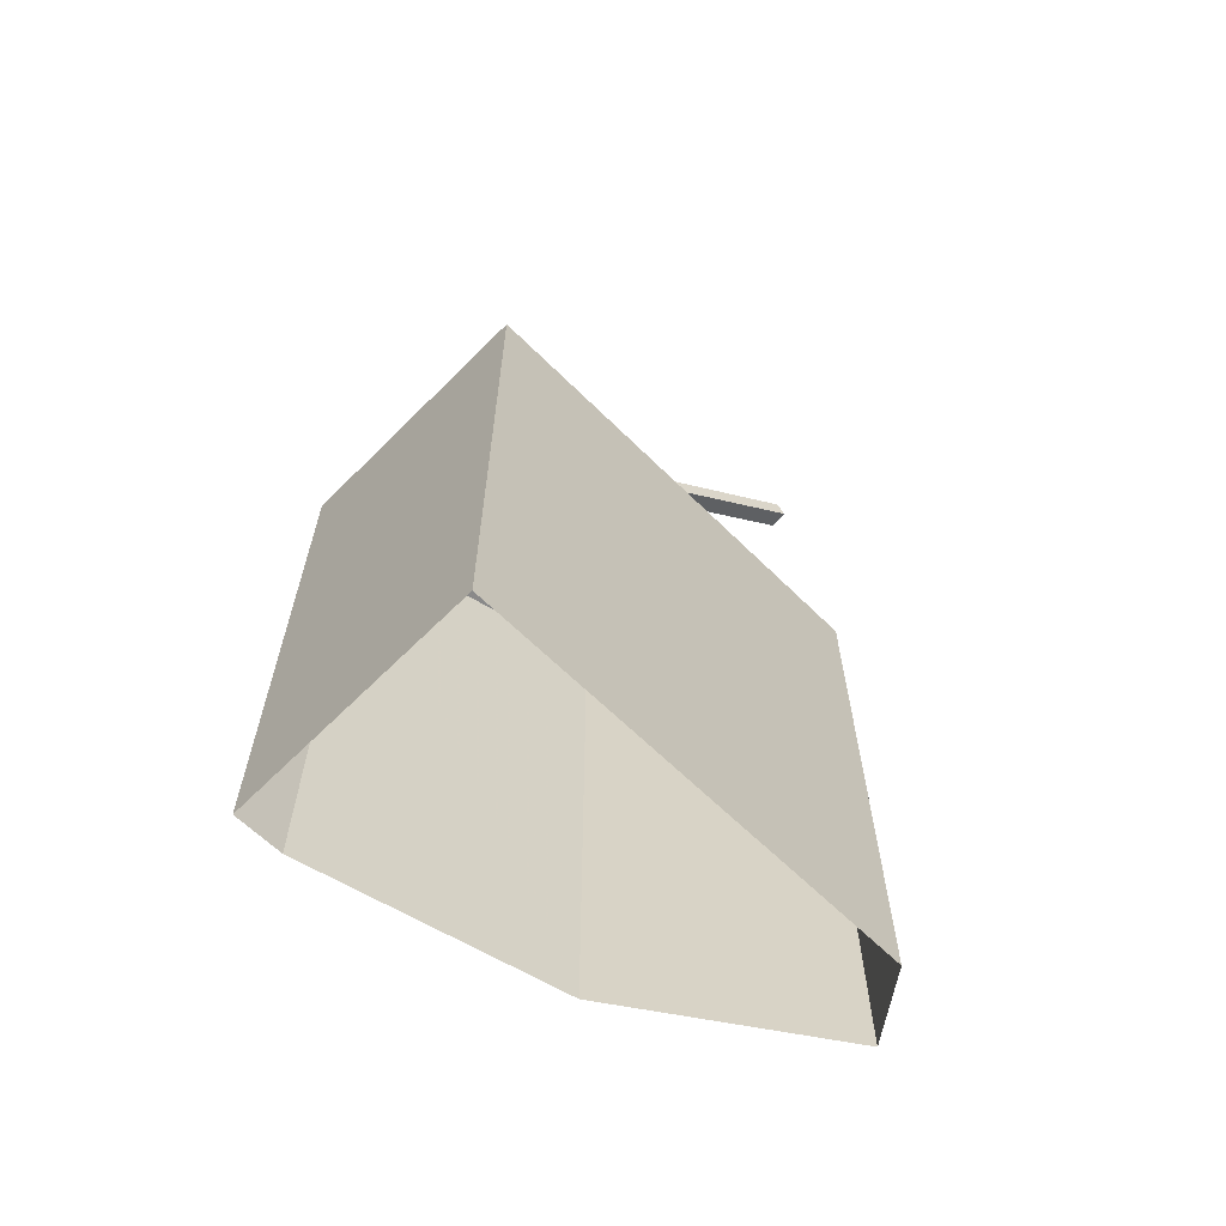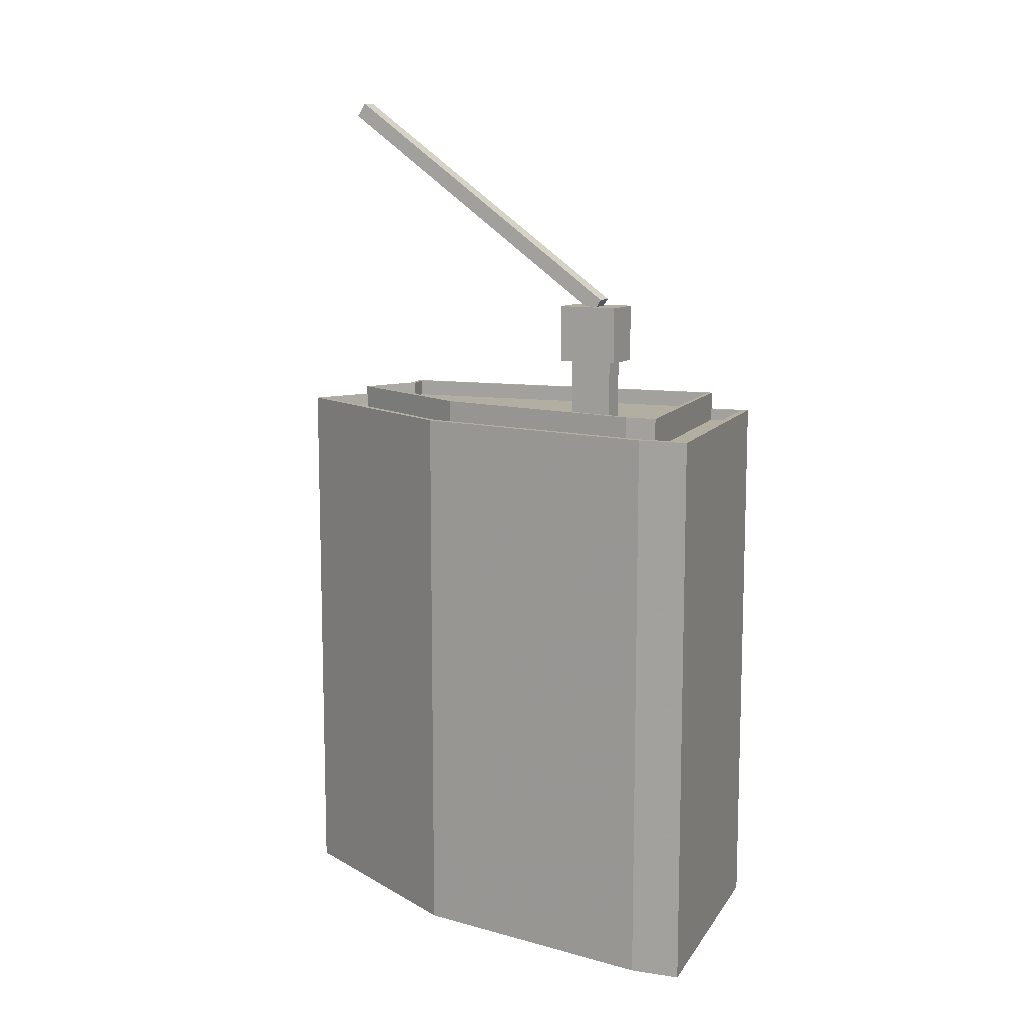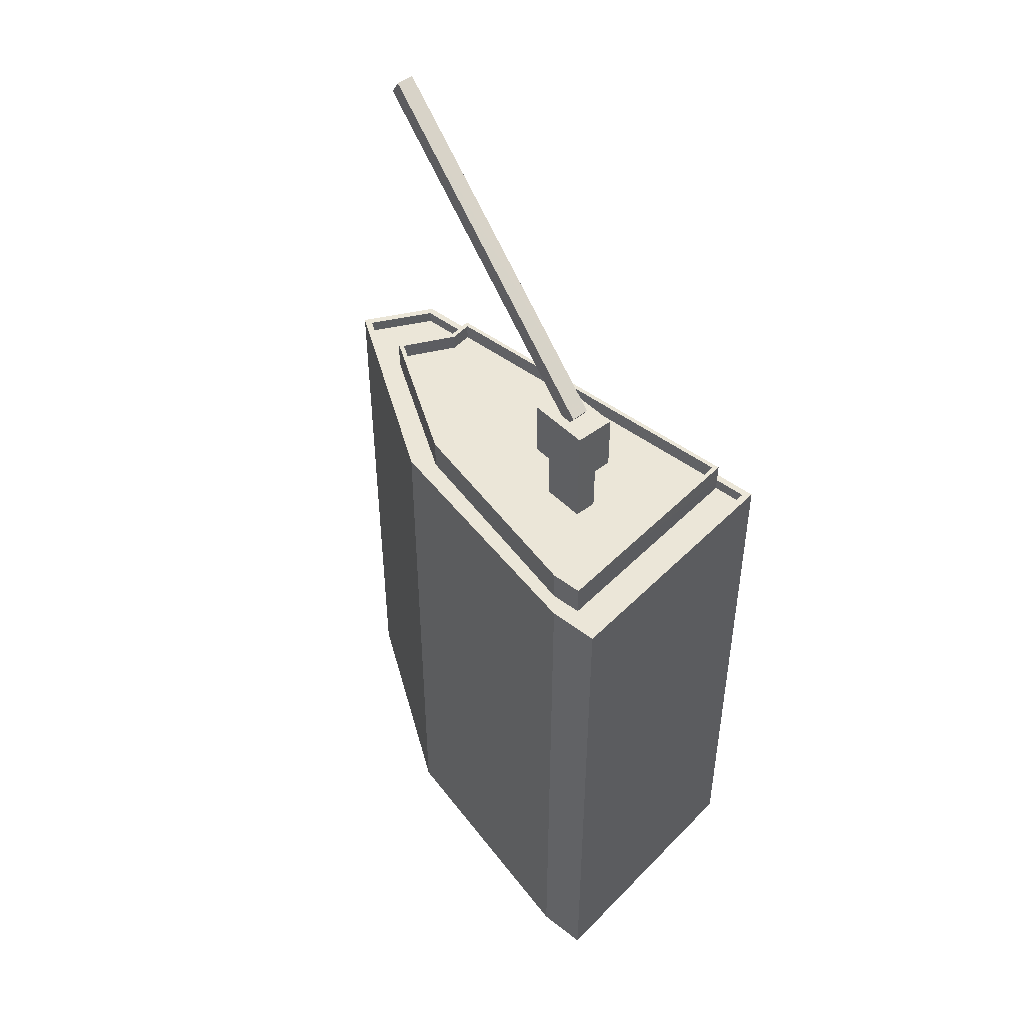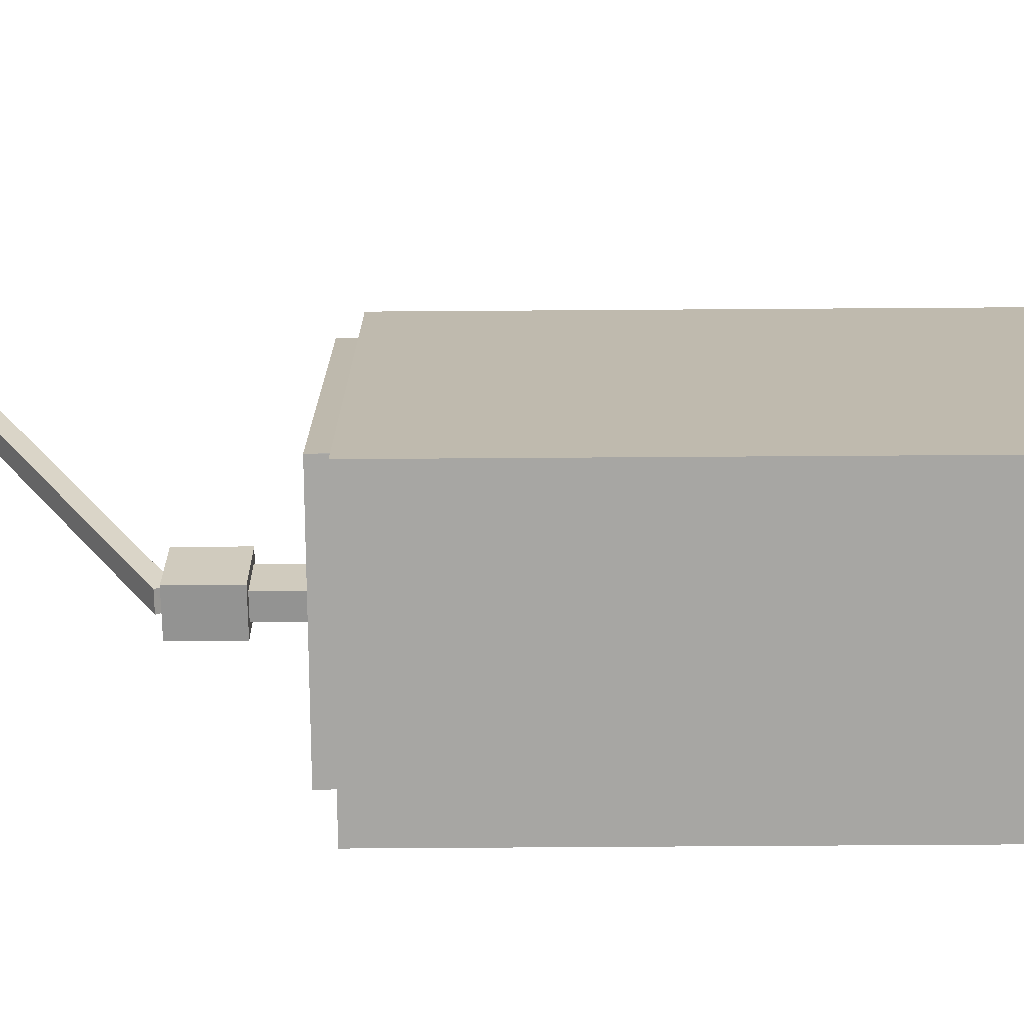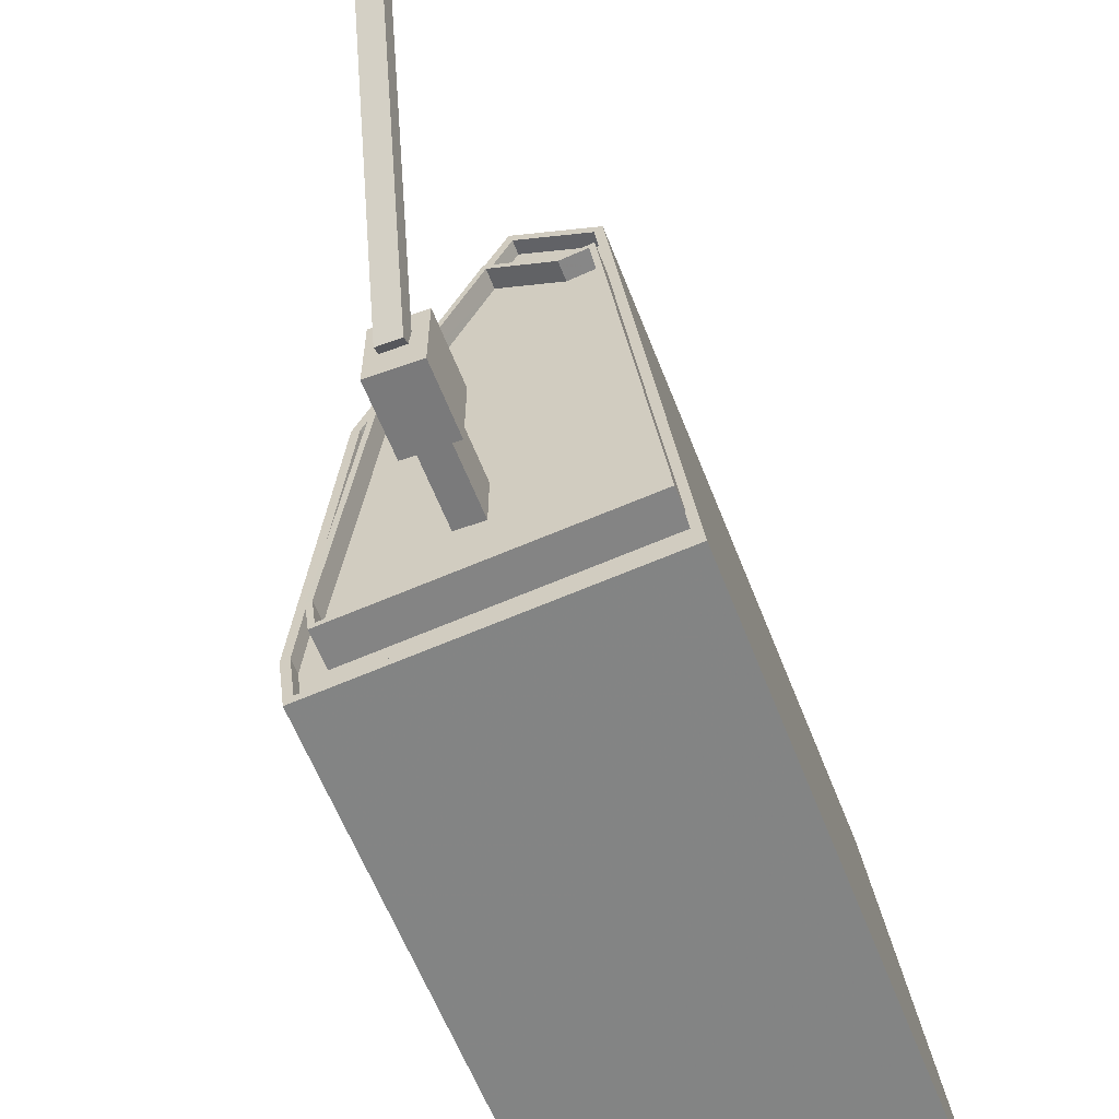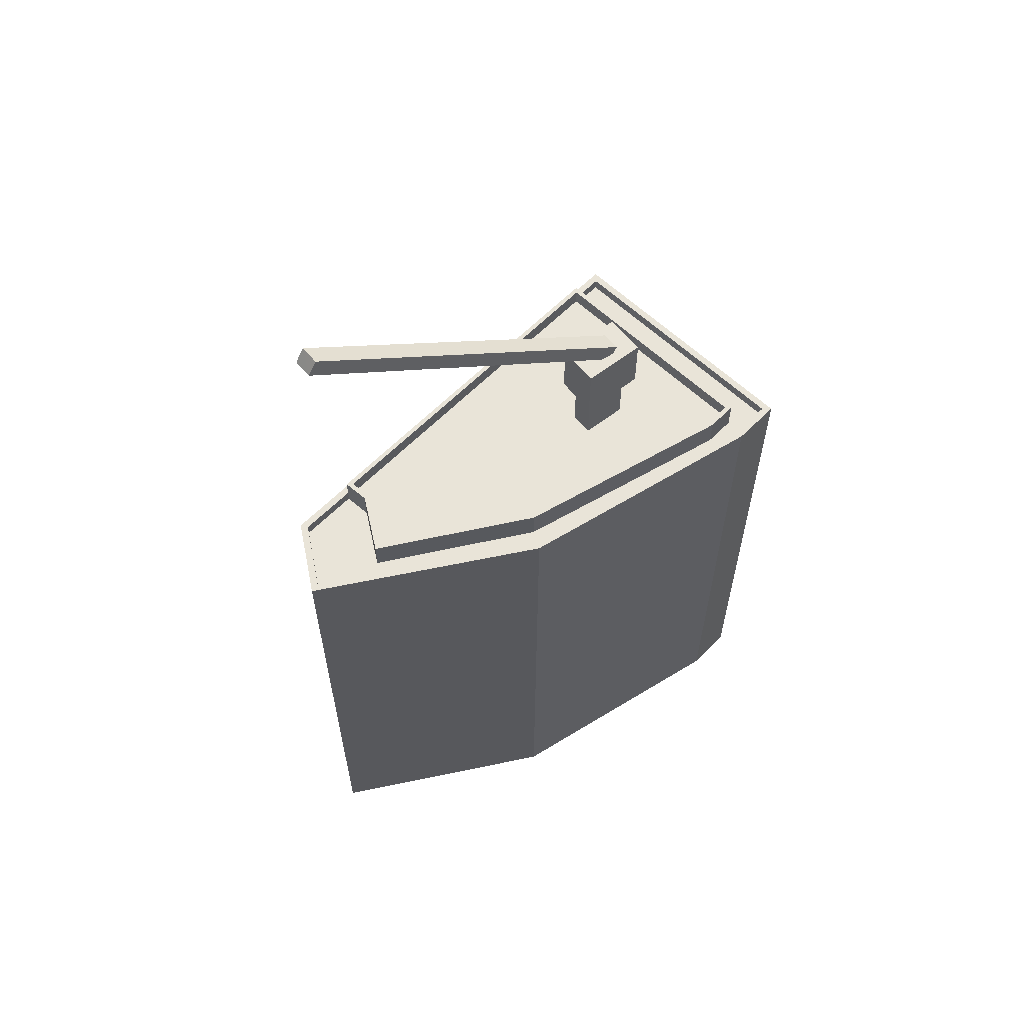
<metadata>
{"format":"obj","ext":"obj","renderer":"f3d","projection":"perspective","resolution":1024,"background":"white","views":[{"elev":-63.3,"azim":52.2,"up":"+Z"},{"elev":10.8,"azim":-62.7,"up":"+Z"},{"elev":46.5,"azim":-41.7,"up":"+Z"},{"elev":-67.2,"azim":90.4,"up":"+Y"},{"elev":-58.4,"azim":20.8,"up":"+Y"},{"elev":60.1,"azim":-128.8,"up":"+Z"}]}
</metadata>
<code>
v 1.23e+04 -1.523e+04 17.75
v 1.23e+04 -1.523e+04 17.75
v 1.229e+04 -1.524e+04 17.75
v 1.23e+04 -1.525e+04 17.75
v 1.229e+04 -1.525e+04 17.75
v 1.229e+04 -1.525e+04 17.75
v 1.229e+04 -1.525e+04 44.84
v 1.23e+04 -1.525e+04 44.84
v 1.229e+04 -1.525e+04 44.84
v 1.23e+04 -1.525e+04 44.84
v 1.229e+04 -1.525e+04 44.84
v 1.23e+04 -1.525e+04 44.84
v 1.229e+04 -1.525e+04 44.84
v 1.23e+04 -1.525e+04 44.84
v 1.23e+04 -1.523e+04 56.06
v 1.23e+04 -1.523e+04 56.05
v 1.229e+04 -1.525e+04 47.34
v 1.229e+04 -1.525e+04 47.34
v 1.23e+04 -1.525e+04 47.34
v 1.229e+04 -1.525e+04 47.34
v 1.23e+04 -1.525e+04 47.34
v 1.229e+04 -1.525e+04 47.34
v 1.229e+04 -1.525e+04 47.34
v 1.229e+04 -1.525e+04 47.34
v 1.229e+04 -1.525e+04 47.34
v 1.23e+04 -1.525e+04 47.34
v 1.23e+04 -1.523e+04 56.64
v 1.229e+04 -1.525e+04 47.66
v 1.229e+04 -1.525e+04 47.66
v 1.23e+04 -1.523e+04 56.64
v 1.23e+04 -1.525e+04 42.2
v 1.23e+04 -1.524e+04 42.2
v 1.23e+04 -1.524e+04 42.2
v 1.23e+04 -1.525e+04 42.2
v 1.23e+04 -1.525e+04 42.2
v 1.23e+04 -1.525e+04 42.2
v 1.229e+04 -1.525e+04 42.2
v 1.229e+04 -1.525e+04 42.2
v 1.229e+04 -1.525e+04 42.2
v 1.23e+04 -1.523e+04 42.2
v 1.229e+04 -1.524e+04 42.2
v 1.23e+04 -1.525e+04 42.2
v 1.229e+04 -1.525e+04 42.2
v 1.23e+04 -1.525e+04 42.9
v 1.23e+04 -1.524e+04 42.9
v 1.23e+04 -1.524e+04 42.9
v 1.229e+04 -1.525e+04 42.9
v 1.229e+04 -1.524e+04 42.9
v 1.229e+04 -1.525e+04 42.9
v 1.229e+04 -1.524e+04 42.9
v 1.23e+04 -1.524e+04 42.9
v 1.229e+04 -1.523e+04 42.9
v 1.23e+04 -1.523e+04 42.9
v 1.23e+04 -1.525e+04 42.9
v 1.23e+04 -1.524e+04 42.9
v 1.229e+04 -1.525e+04 42.9
v 1.229e+04 -1.525e+04 42.9
v 1.229e+04 -1.525e+04 41.59
v 1.23e+04 -1.525e+04 41.59
v 1.229e+04 -1.525e+04 41.59
v 1.229e+04 -1.525e+04 41.59
v 1.23e+04 -1.524e+04 41.59
v 1.23e+04 -1.523e+04 41.59
v 1.23e+04 -1.524e+04 41.59
v 1.23e+04 -1.525e+04 41.59
v 1.229e+04 -1.524e+04 41.59
v 1.229e+04 -1.525e+04 41.59
v 1.23e+04 -1.523e+04 41.59
v 1.229e+04 -1.523e+04 41.59
v 1.229e+04 -1.524e+04 41.59
v 1.23e+04 -1.524e+04 41.59
v 1.23e+04 -1.525e+04 42.09
v 1.23e+04 -1.523e+04 42.09
v 1.23e+04 -1.524e+04 42.09
v 1.23e+04 -1.523e+04 42.09
v 1.23e+04 -1.523e+04 42.09
v 1.229e+04 -1.525e+04 42.09
v 1.229e+04 -1.524e+04 42.09
v 1.229e+04 -1.525e+04 42.09
v 1.229e+04 -1.524e+04 42.09
v 1.23e+04 -1.525e+04 42.09
v 1.23e+04 -1.525e+04 42.09
v 1.23e+04 -1.525e+04 42.09
v 1.23e+04 -1.523e+04 42.09
v 1.229e+04 -1.525e+04 42.09
v 1.229e+04 -1.525e+04 42.09
f 1 2 3
f 2 4 3
f 3 4 5
f 4 6 5
f 7 8 9
f 10 11 12
f 8 10 12
f 12 11 13
f 9 8 14
f 12 14 8
f 11 9 13
f 11 7 9
f 15 16 17
f 18 15 17
f 19 17 20
f 19 20 21
f 21 20 22
f 23 18 24
f 23 24 22
f 20 23 22
f 18 25 24
f 26 25 17
f 19 26 17
f 25 18 17
f 27 28 29
f 30 27 29
f 31 32 33
f 34 35 36
f 34 37 35
f 38 39 37
f 33 40 41
f 31 33 42
f 39 43 41
f 38 37 34
f 42 41 43
f 43 39 38
f 42 33 41
f 34 36 31
f 42 34 31
f 44 45 46
f 47 48 49
f 49 48 50
f 51 52 53
f 46 45 51
f 53 52 50
f 44 46 54
f 46 51 55
f 48 53 50
f 55 51 53
f 56 44 54
f 49 56 57
f 49 57 47
f 54 57 56
f 58 59 60
f 61 58 60
f 62 63 64
f 59 65 60
f 66 61 67
f 63 68 69
f 69 68 66
f 70 66 67
f 67 61 60
f 71 64 63
f 71 63 69
f 69 66 70
f 72 73 74
f 73 75 76
f 77 78 79
f 79 78 80
f 76 75 80
f 72 81 82
f 82 81 83
f 81 72 74
f 73 84 74
f 78 76 80
f 84 73 76
f 72 82 85
f 85 86 79
f 79 86 77
f 82 86 85
f 42 14 12
f 34 42 12
f 38 34 12
f 13 38 12
f 43 38 13
f 9 43 13
f 14 43 9
f 14 42 43
f 26 8 7
f 25 26 7
f 19 10 8
f 8 26 19
f 21 10 19
f 21 11 10
f 21 22 11
f 11 24 7
f 7 24 25
f 22 24 11
f 20 17 29
f 29 17 30
f 17 16 30
f 23 29 28
f 23 20 29
f 23 28 18
f 18 27 15
f 18 28 27
f 15 30 16
f 15 27 30
f 55 33 32
f 46 55 32
f 35 54 36
f 36 54 31
f 31 46 32
f 31 54 46
f 54 35 37
f 57 54 37
f 57 37 39
f 47 57 39
f 47 39 41
f 48 47 41
f 48 41 40
f 53 48 40
f 55 53 40
f 33 55 40
f 62 64 74
f 81 74 44
f 44 74 45
f 74 64 45
f 60 83 56
f 56 83 44
f 60 65 83
f 44 83 81
f 67 60 56
f 49 67 56
f 70 67 49
f 50 70 49
f 69 70 50
f 52 69 50
f 51 69 52
f 51 71 69
f 64 71 51
f 45 64 51
f 84 68 63
f 84 76 68
f 74 84 63
f 62 74 63
f 65 59 82
f 83 65 82
f 86 59 58
f 86 82 59
f 86 58 61
f 77 86 61
f 66 77 61
f 66 78 77
f 78 66 68
f 76 78 68
f 72 4 2
f 73 72 2
f 72 6 4
f 72 85 6
f 85 5 6
f 85 79 5
f 79 80 3
f 5 79 3
f 80 75 1
f 3 80 1
f 73 2 1
f 75 73 1

</code>
